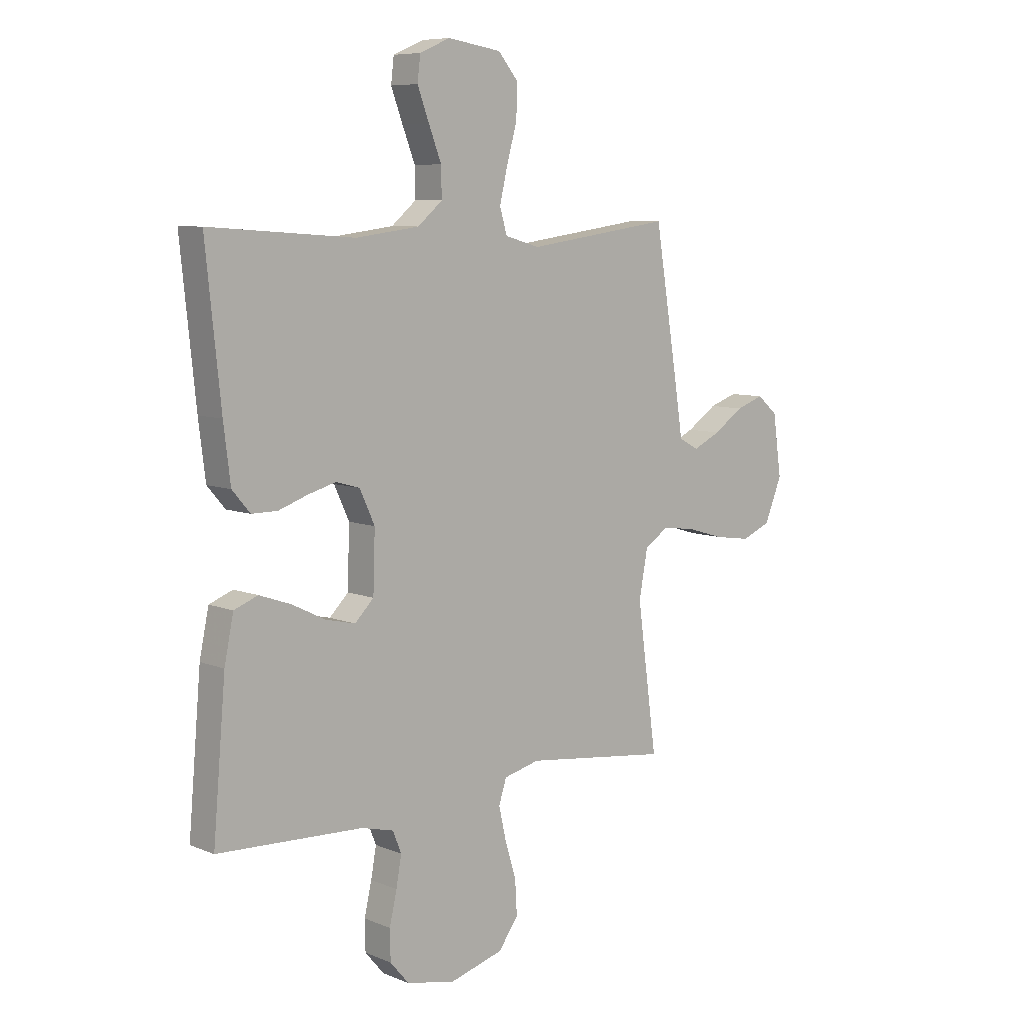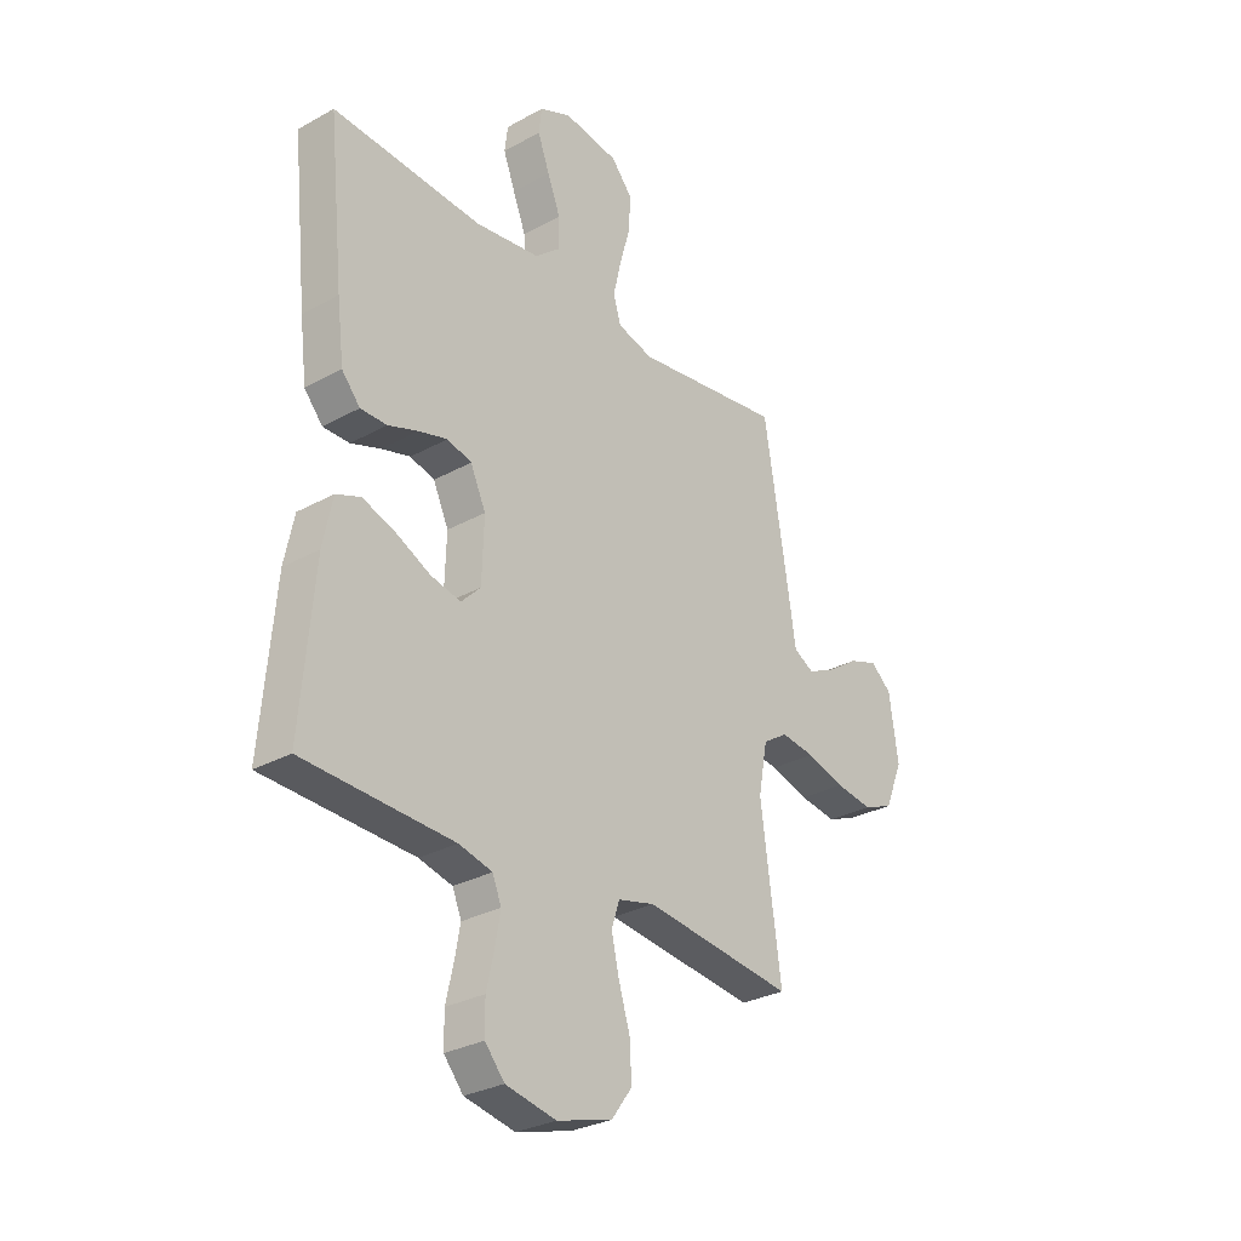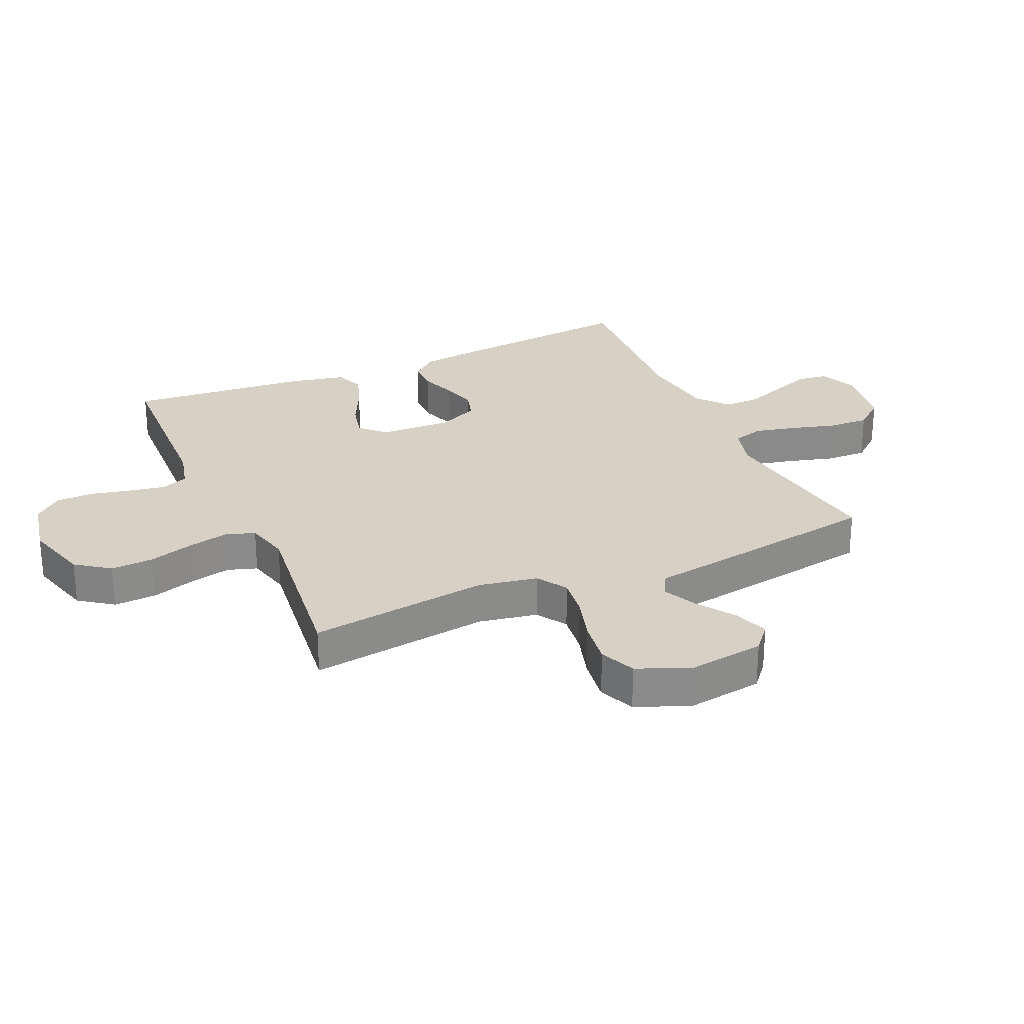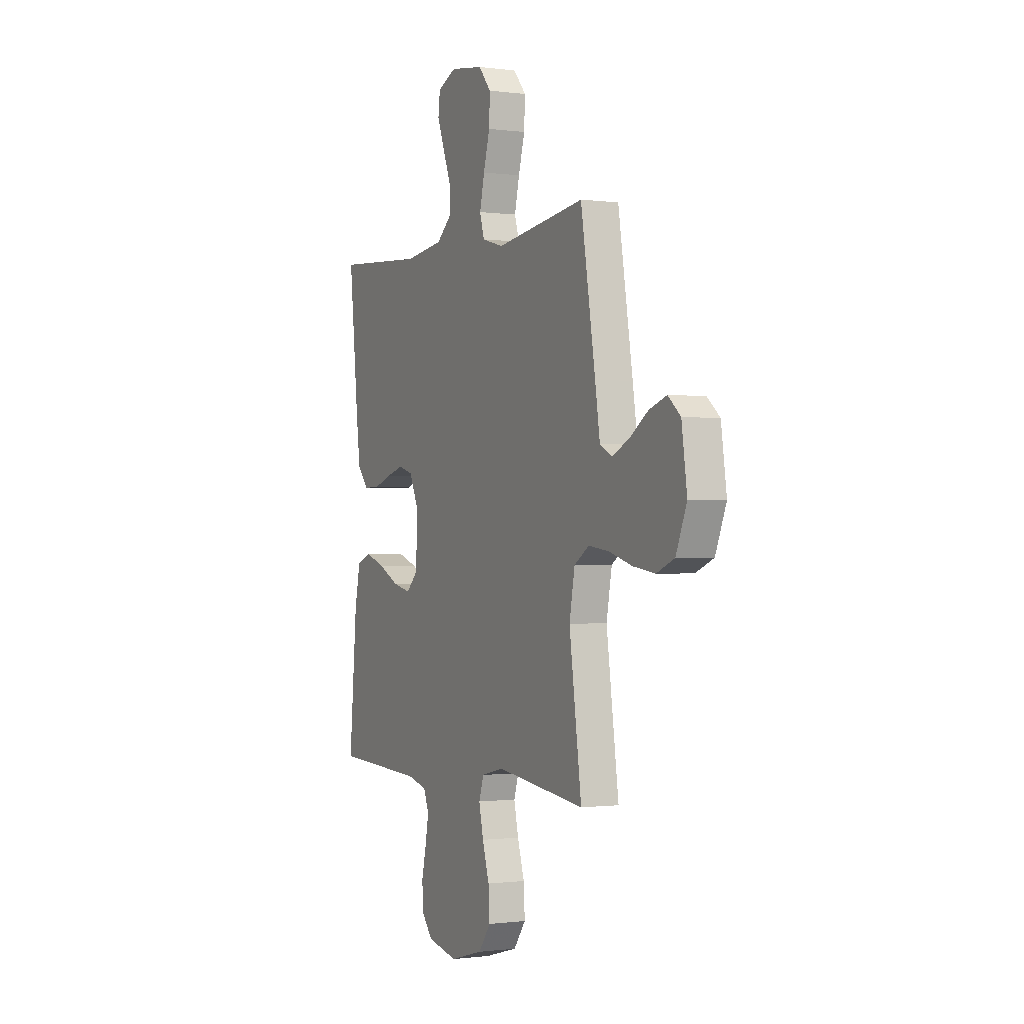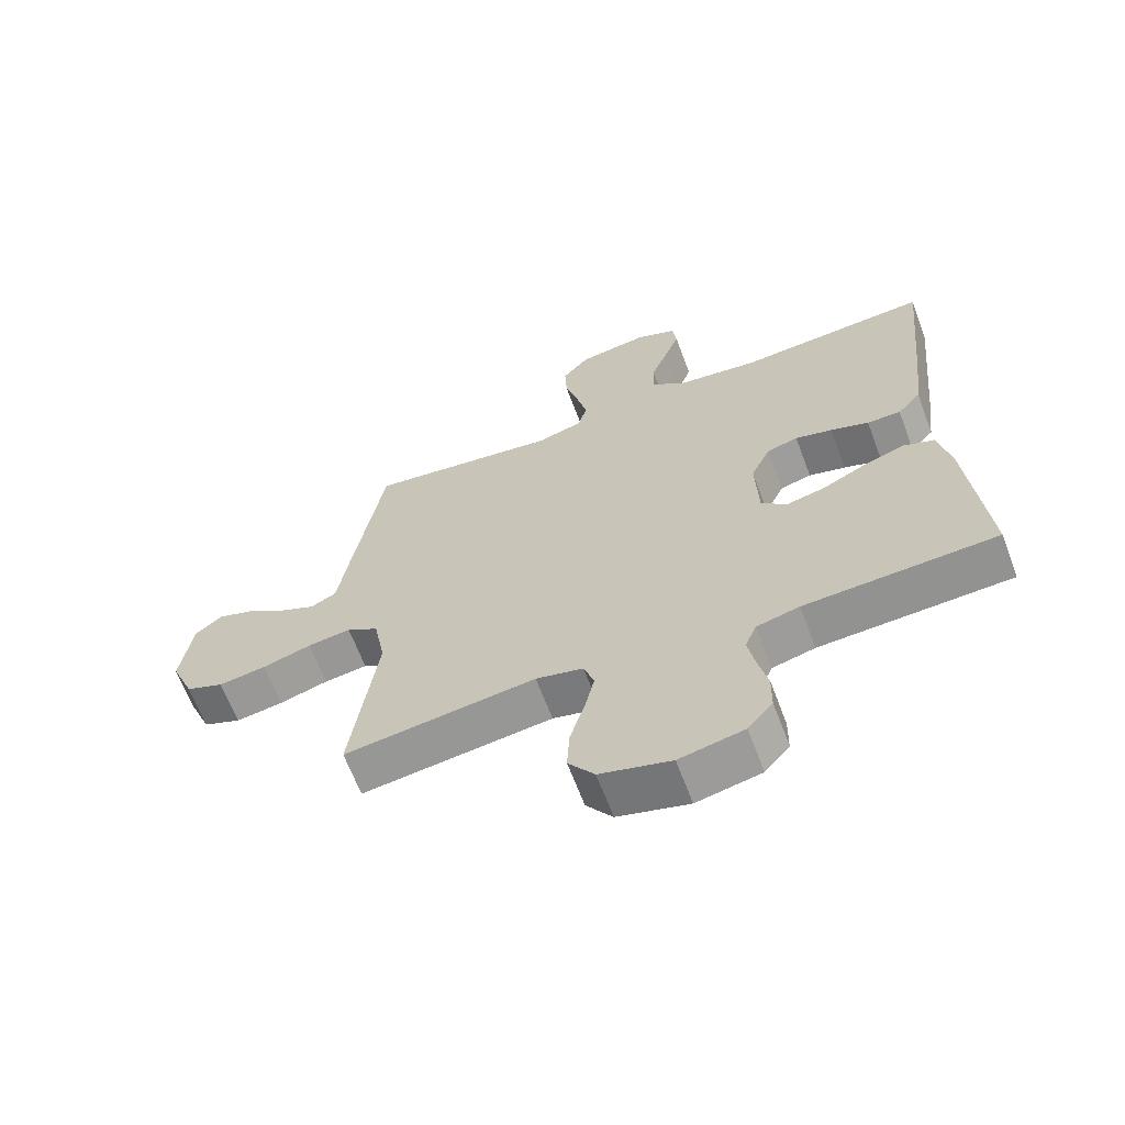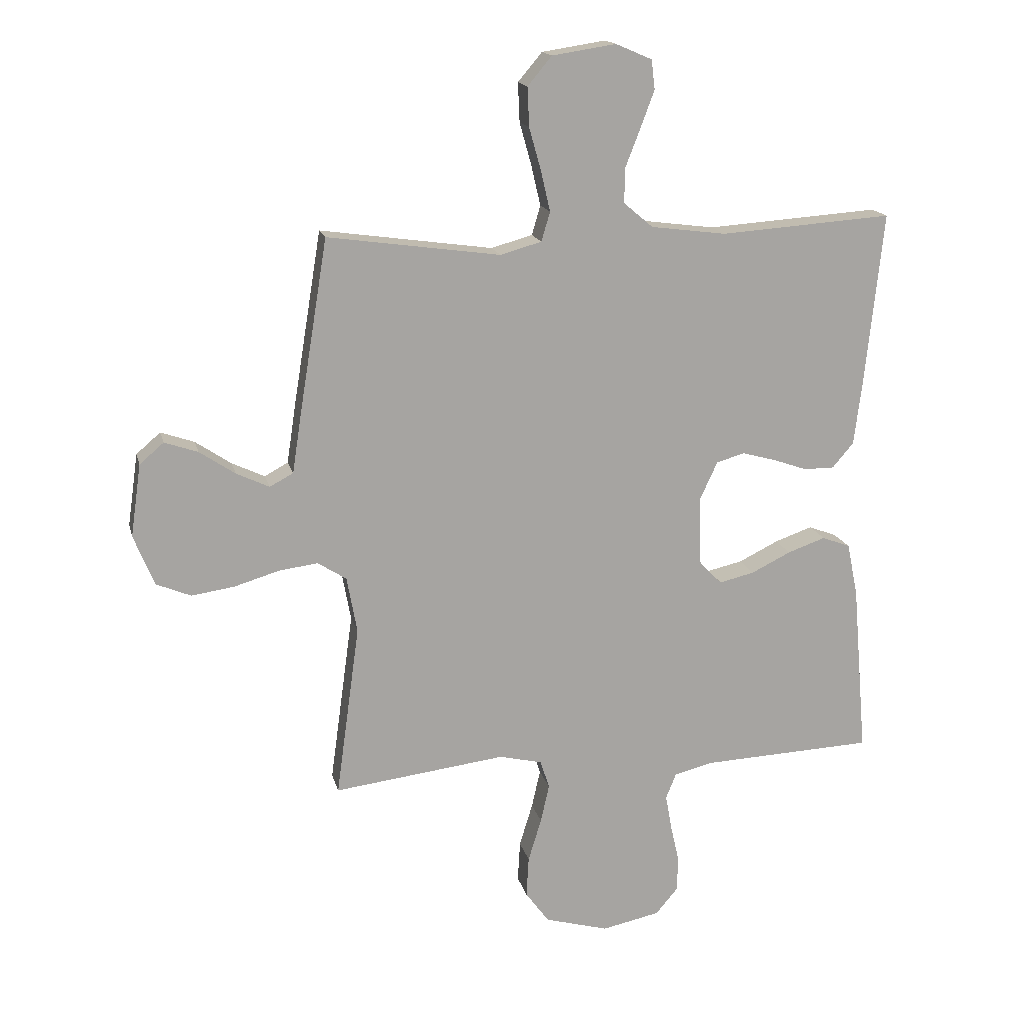
<metadata>
{"format":"obj","ext":"obj","renderer":"f3d","projection":"perspective","resolution":1024,"background":"white","views":[{"elev":7.9,"azim":138.3,"up":"+Z"},{"elev":-29.3,"azim":129.3,"up":"+Z"},{"elev":26.8,"azim":-114.1,"up":"+Y"},{"elev":-0.7,"azim":-116.2,"up":"+Z"},{"elev":-65.2,"azim":20.6,"up":"+Z"},{"elev":16.4,"azim":-13.1,"up":"+Z"}]}
</metadata>
<code>
v -0.5 0.07 0.5
v -0.2 0.07 0.458
v -0.128 0.07 0.478
v -0.113 0.07 0.529
v -0.129 0.07 0.598
v -0.15 0.07 0.673
v -0.153 0.07 0.741
v -0.111 0.07 0.791
v 0 0.07 0.808
v 0.063 0.07 0.781
v 0.069 0.07 0.73
v 0.045 0.07 0.666
v 0.019 0.07 0.599
v 0.018 0.07 0.539
v 0.069 0.07 0.496
v 0.2 0.07 0.479
v 0.5 0.07 0.5
v 0.469 0.07 0.2
v 0.455 0.07 0.087
v 0.418 0.07 0.044
v 0.365 0.07 0.044
v 0.305 0.07 0.065
v 0.247 0.07 0.081
v 0.198 0.07 0.067
v 0.167 0.07 0
v 0.171 0.07 -0.121
v 0.21 0.07 -0.16
v 0.271 0.07 -0.146
v 0.34 0.07 -0.112
v 0.406 0.07 -0.089
v 0.455 0.07 -0.108
v 0.474 0.07 -0.2
v 0.5 0.07 -0.5
v 0.2 0.07 -0.513
v 0.133 0.07 -0.53
v 0.115 0.07 -0.574
v 0.126 0.07 -0.635
v 0.141 0.07 -0.701
v 0.14 0.07 -0.763
v 0.101 0.07 -0.809
v 0 0.07 -0.83
v -0.111 0.07 -0.799
v -0.152 0.07 -0.743
v -0.148 0.07 -0.672
v -0.125 0.07 -0.597
v -0.11 0.07 -0.53
v -0.126 0.07 -0.481
v -0.2 0.07 -0.463
v -0.5 0.07 -0.5
v -0.459 0.07 -0.2
v -0.477 0.07 -0.102
v -0.527 0.07 -0.07
v -0.595 0.07 -0.079
v -0.672 0.07 -0.102
v -0.747 0.07 -0.113
v -0.807 0.07 -0.088
v -0.843 0.07 0
v -0.825 0.07 0.126
v -0.783 0.07 0.162
v -0.725 0.07 0.142
v -0.663 0.07 0.1
v -0.606 0.07 0.073
v -0.565 0.07 0.095
v -0.549 0.07 0.2
v -0.5 0 0.5
v -0.2 0 0.458
v -0.128 0 0.478
v -0.113 0 0.529
v -0.129 0 0.598
v -0.15 0 0.673
v -0.153 0 0.741
v -0.111 0 0.791
v 0 0 0.808
v 0.063 0 0.781
v 0.069 0 0.73
v 0.045 0 0.666
v 0.019 0 0.599
v 0.018 0 0.539
v 0.069 0 0.496
v 0.2 0 0.479
v 0.5 0 0.5
v 0.469 0 0.2
v 0.455 0 0.087
v 0.418 0 0.044
v 0.365 0 0.044
v 0.305 0 0.065
v 0.247 0 0.081
v 0.198 0 0.067
v 0.167 0 0
v 0.171 0 -0.121
v 0.21 0 -0.16
v 0.271 0 -0.146
v 0.34 0 -0.112
v 0.406 0 -0.089
v 0.455 0 -0.108
v 0.474 0 -0.2
v 0.5 0 -0.5
v 0.2 0 -0.513
v 0.133 0 -0.53
v 0.115 0 -0.574
v 0.126 0 -0.635
v 0.141 0 -0.701
v 0.14 0 -0.763
v 0.101 0 -0.809
v 0 0 -0.83
v -0.111 0 -0.799
v -0.152 0 -0.743
v -0.148 0 -0.672
v -0.125 0 -0.597
v -0.11 0 -0.53
v -0.126 0 -0.481
v -0.2 0 -0.463
v -0.5 0 -0.5
v -0.459 0 -0.2
v -0.477 0 -0.102
v -0.527 0 -0.07
v -0.595 0 -0.079
v -0.672 0 -0.102
v -0.747 0 -0.113
v -0.807 0 -0.088
v -0.843 0 0
v -0.825 0 0.126
v -0.783 0 0.162
v -0.725 0 0.142
v -0.663 0 0.1
v -0.606 0 0.073
v -0.565 0 0.095
v -0.549 0 0.2
f 63 64 1 2
f 58 59 60 61
f 58 61 62
f 57 58 62
f 56 57 62
f 53 54 55 56
f 52 53 56 62
f 51 52 62 63
f 48 49 50
f 47 48 50 51
f 42 43 44 45
f 42 45 46
f 41 42 46
f 40 41 46 47
f 37 38 39 40
f 36 37 40 47
f 31 32 33 34
f 31 34 35
f 28 29 30 31
f 27 28 31 35
f 26 27 35 36
f 19 20 21 22
f 19 22 23
f 16 17 18 19
f 15 16 19 23
f 14 15 23 24
f 10 11 12 13
f 8 9 10 13
f 8 13 14
f 5 6 7 8
f 4 5 8 14
f 3 4 14 24
f 25 26 36 47
f 25 47 51 63
f 24 25 63
f 2 3 24 63
f 66 65 128 127
f 125 124 123 122
f 126 125 122
f 126 122 121
f 126 121 120
f 120 119 118 117
f 126 120 117 116
f 127 126 116 115
f 114 113 112
f 115 114 112 111
f 109 108 107 106
f 110 109 106
f 110 106 105
f 111 110 105 104
f 104 103 102 101
f 111 104 101 100
f 98 97 96 95
f 99 98 95
f 95 94 93 92
f 99 95 92 91
f 100 99 91 90
f 86 85 84 83
f 87 86 83
f 83 82 81 80
f 87 83 80 79
f 88 87 79 78
f 77 76 75 74
f 77 74 73 72
f 78 77 72
f 72 71 70 69
f 78 72 69 68
f 88 78 68 67
f 111 100 90 89
f 127 115 111 89
f 127 89 88
f 127 88 67 66
f 1 65 66 2
f 2 66 67 3
f 3 67 68 4
f 4 68 69 5
f 5 69 70 6
f 6 70 71 7
f 7 71 72 8
f 8 72 73 9
f 9 73 74 10
f 10 74 75 11
f 11 75 76 12
f 12 76 77 13
f 13 77 78 14
f 14 78 79 15
f 15 79 80 16
f 16 80 81 17
f 17 81 82 18
f 18 82 83 19
f 19 83 84 20
f 20 84 85 21
f 21 85 86 22
f 22 86 87 23
f 23 87 88 24
f 24 88 89 25
f 25 89 90 26
f 26 90 91 27
f 27 91 92 28
f 28 92 93 29
f 29 93 94 30
f 30 94 95 31
f 31 95 96 32
f 32 96 97 33
f 33 97 98 34
f 34 98 99 35
f 35 99 100 36
f 36 100 101 37
f 37 101 102 38
f 38 102 103 39
f 39 103 104 40
f 40 104 105 41
f 41 105 106 42
f 42 106 107 43
f 43 107 108 44
f 44 108 109 45
f 45 109 110 46
f 46 110 111 47
f 47 111 112 48
f 48 112 113 49
f 49 113 114 50
f 50 114 115 51
f 51 115 116 52
f 52 116 117 53
f 53 117 118 54
f 54 118 119 55
f 55 119 120 56
f 56 120 121 57
f 57 121 122 58
f 58 122 123 59
f 59 123 124 60
f 60 124 125 61
f 61 125 126 62
f 62 126 127 63
f 63 127 128 64
f 64 128 65 1

</code>
